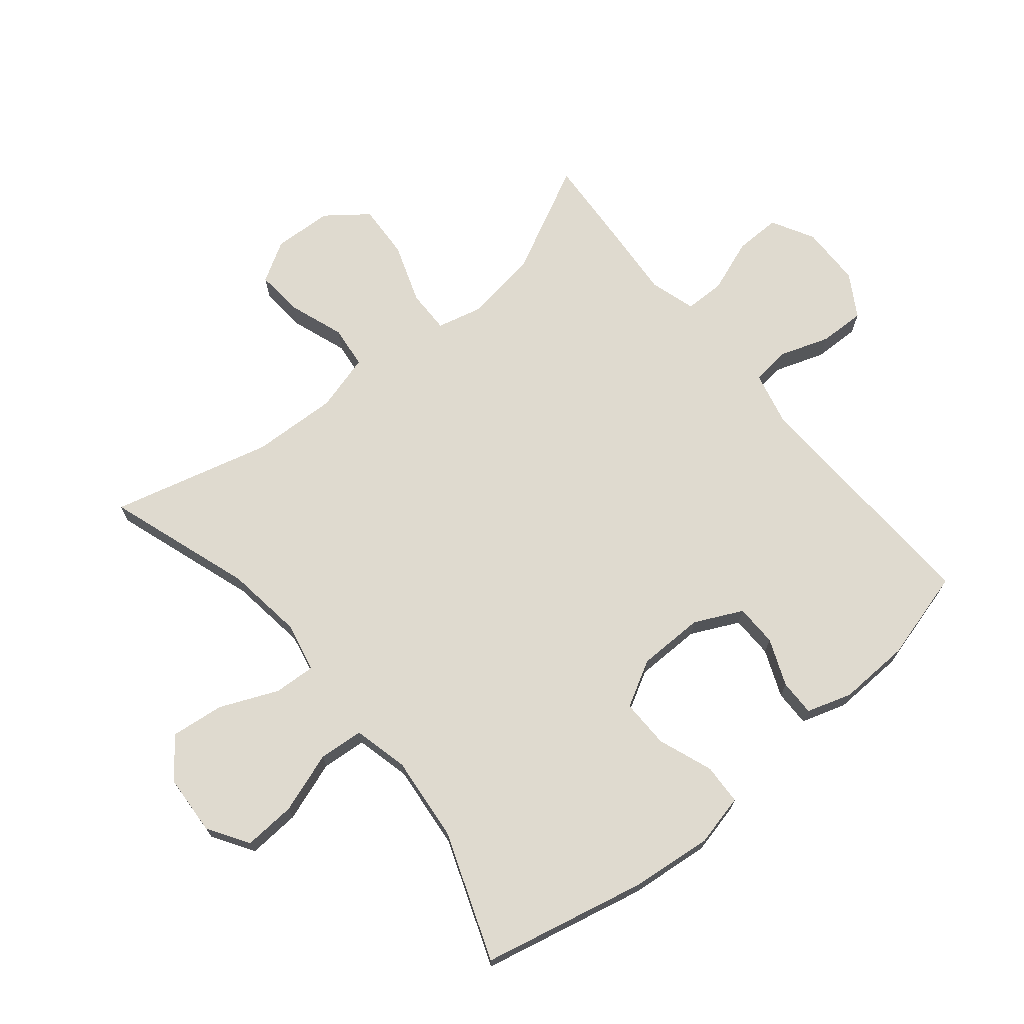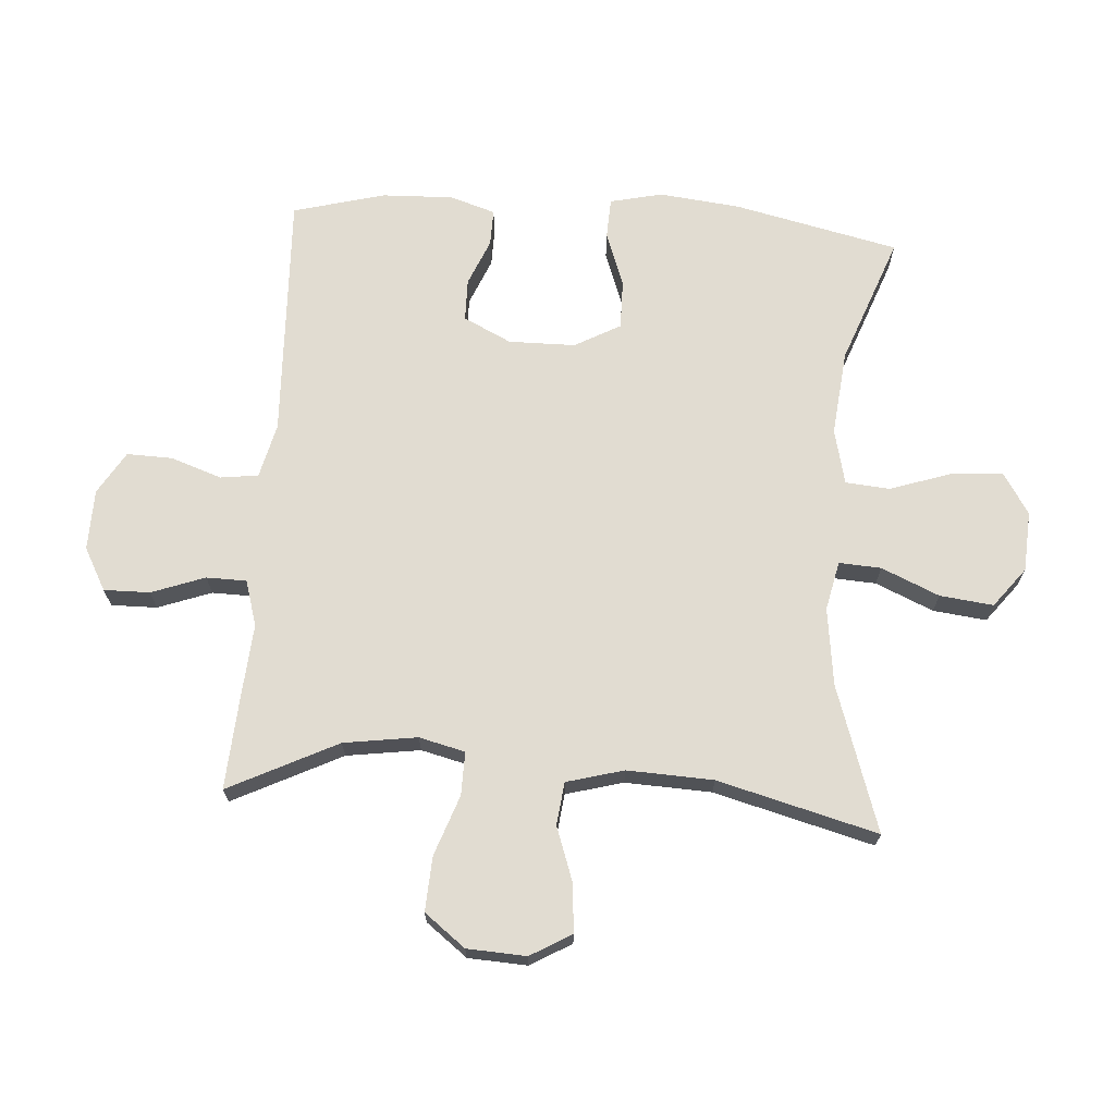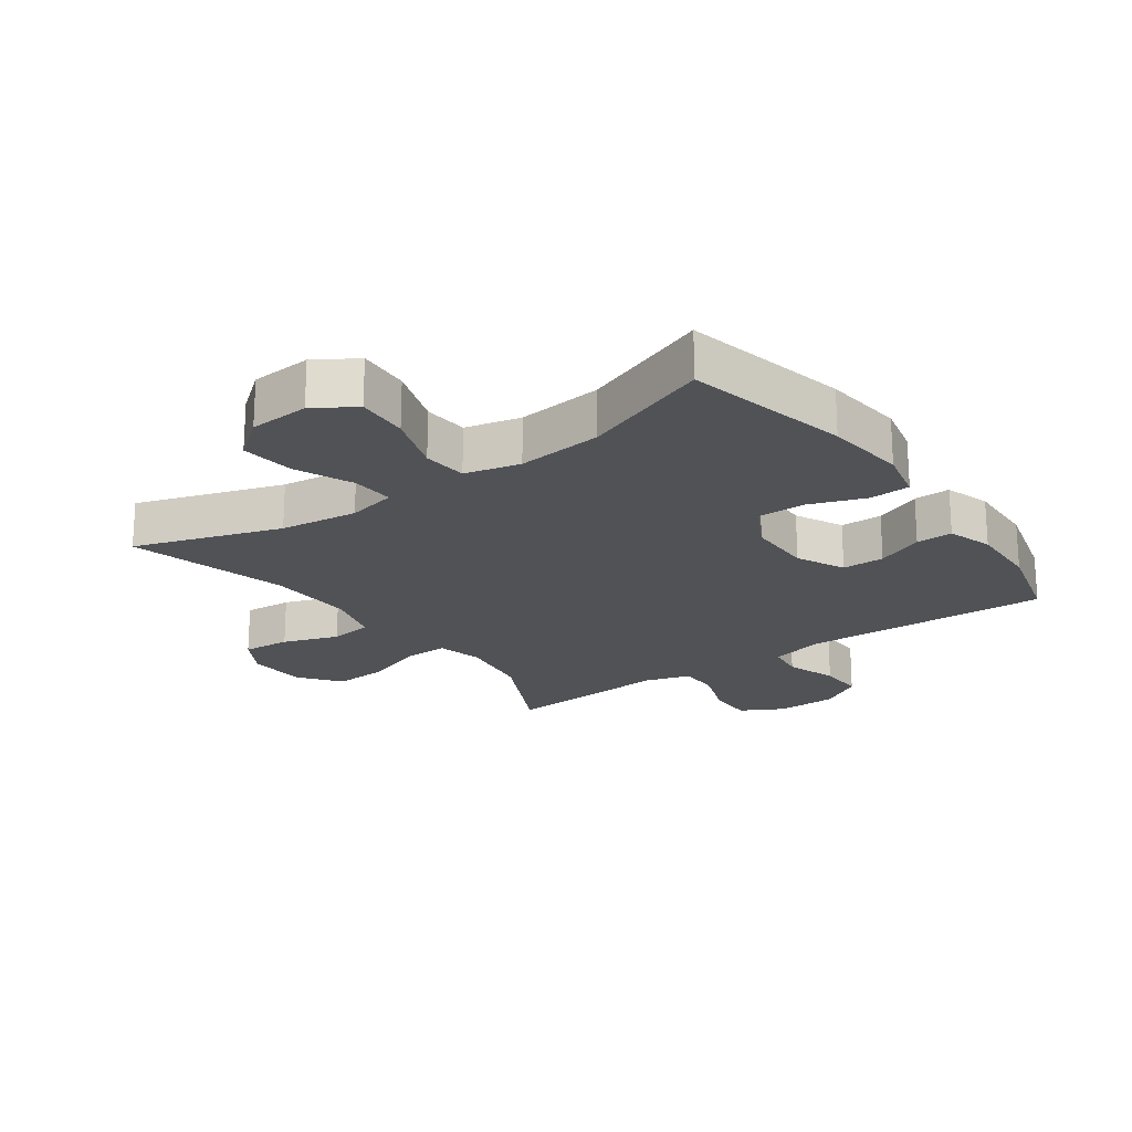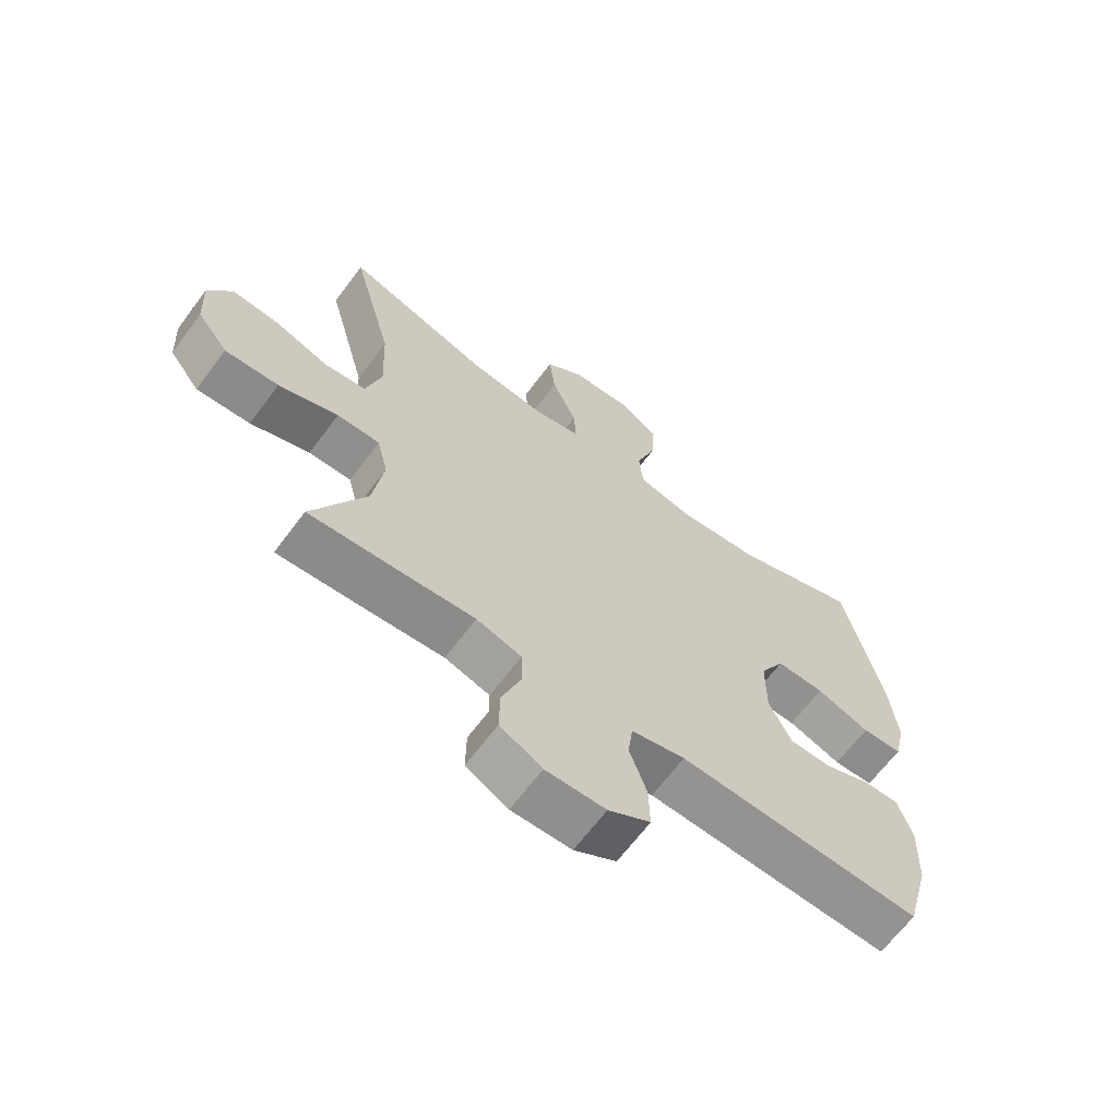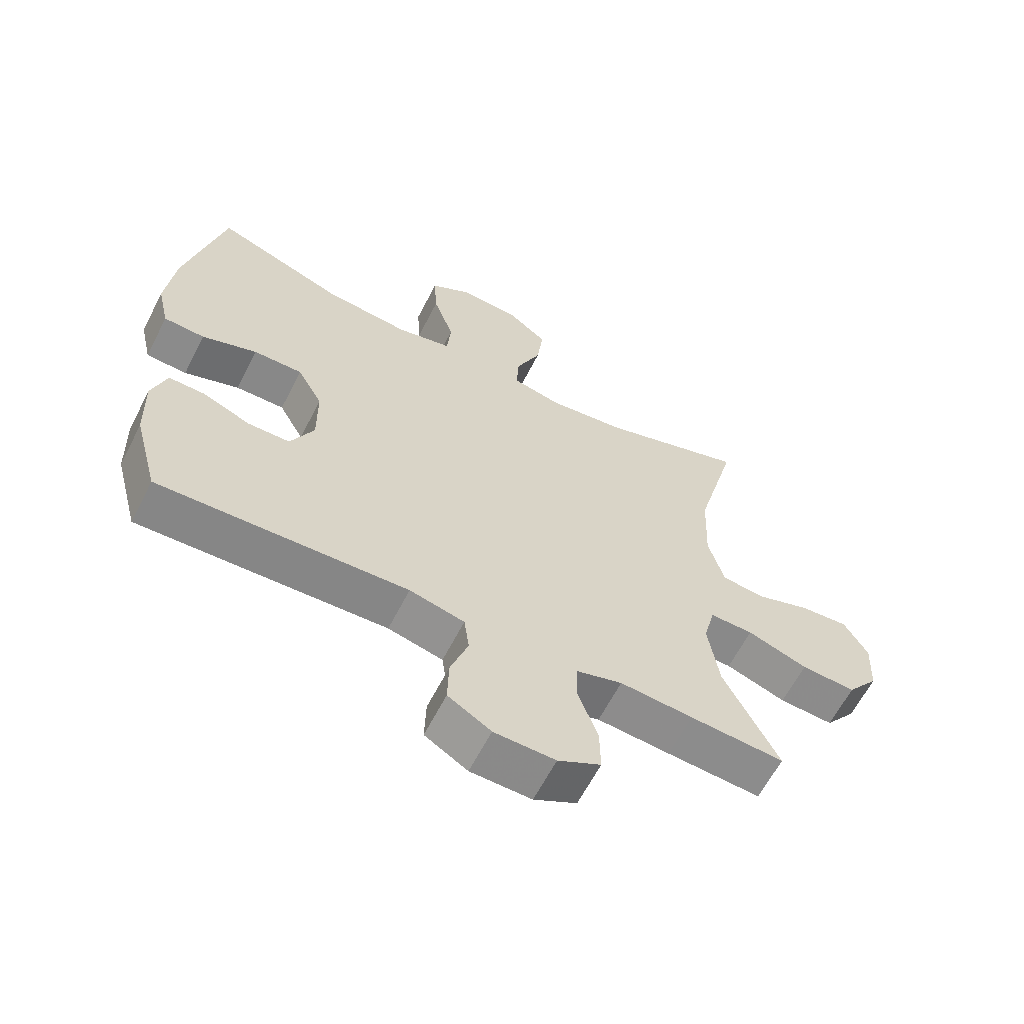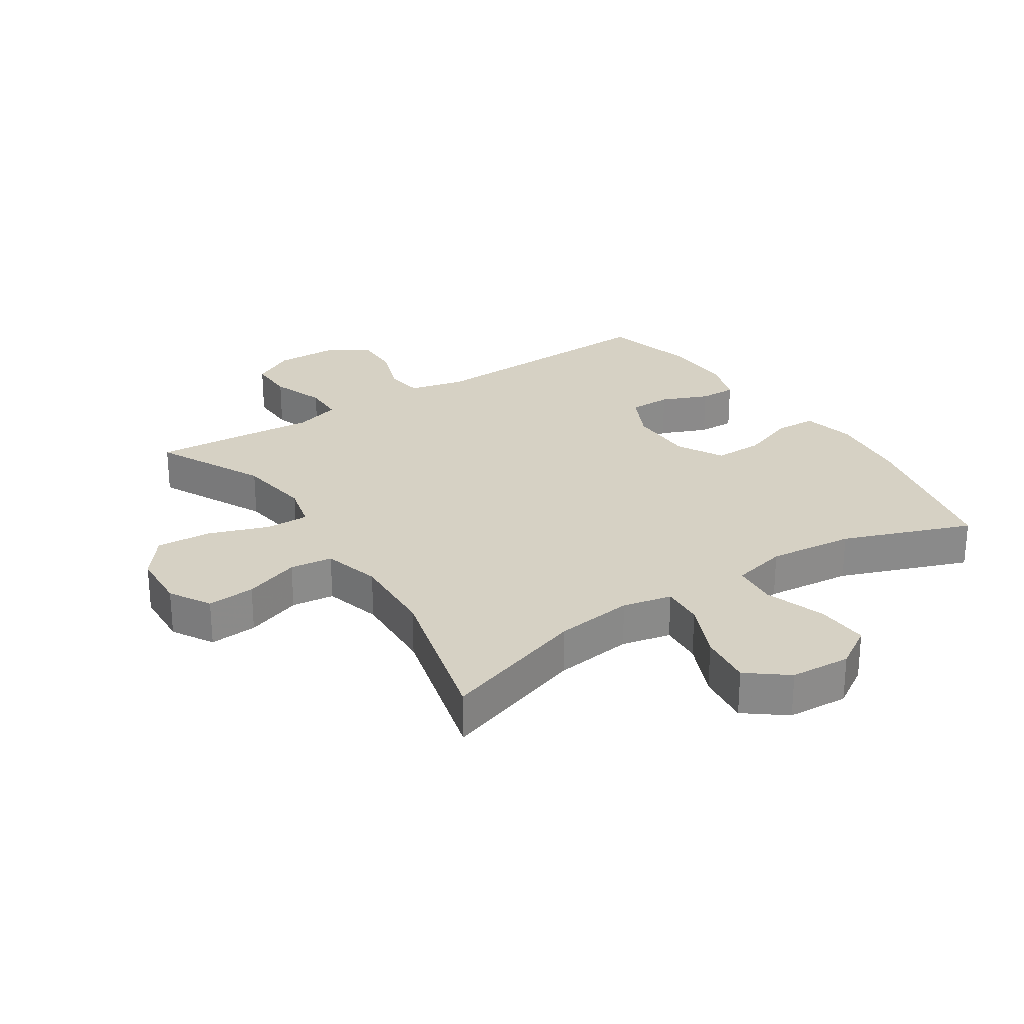
<metadata>
{"format":"obj","ext":"obj","renderer":"f3d","projection":"perspective","resolution":1024,"background":"white","views":[{"elev":70.6,"azim":50.4,"up":"+Y"},{"elev":69.1,"azim":-86.0,"up":"+Y"},{"elev":-20.9,"azim":35.7,"up":"+Y"},{"elev":-65.7,"azim":-36.7,"up":"+Z"},{"elev":-62.9,"azim":152.9,"up":"+Z"},{"elev":26.7,"azim":-33.2,"up":"+Y"}]}
</metadata>
<code>
v 0.5 0.07 -0.5
v 0.106 0.07 -0.484
v 0.019 0.07 -0.505
v 0.011 0.07 -0.565
v 0.039 0.07 -0.646
v 0.041 0.07 -0.719
v -0.027 0.07 -0.76
v -0.124 0.07 -0.762
v -0.192 0.07 -0.725
v -0.191 0.07 -0.652
v -0.16 0.07 -0.567
v -0.161 0.07 -0.503
v -0.234 0.07 -0.481
v -0.35 0.07 -0.49
v -0.5 0.07 -0.5
v -0.414 0.07 -0.327
v -0.397 0.07 -0.21
v -0.415 0.07 -0.137
v -0.484 0.07 -0.138
v -0.58 0.07 -0.172
v -0.667 0.07 -0.177
v -0.717 0.07 -0.112
v -0.722 0.07 -0.018
v -0.684 0.07 0.047
v -0.608 0.07 0.041
v -0.52 0.07 0.01
v -0.452 0.07 0.018
v -0.427 0.07 0.109
v -0.433 0.07 0.246
v -0.5 0.07 0.5
v -0.268 0.07 0.423
v -0.144 0.07 0.407
v -0.066 0.07 0.424
v -0.07 0.07 0.491
v -0.11 0.07 0.583
v -0.12 0.07 0.668
v -0.057 0.07 0.717
v 0.039 0.07 0.723
v 0.104 0.07 0.682
v 0.099 0.07 0.599
v 0.066 0.07 0.502
v 0.072 0.07 0.431
v 0.16 0.07 0.41
v 0.296 0.07 0.424
v 0.5 0.07 0.5
v 0.559 0.07 0.238
v 0.573 0.07 0.109
v 0.554 0.07 0.026
v 0.489 0.07 0.023
v 0.402 0.07 0.055
v 0.324 0.07 0.056
v 0.284 0.07 -0.017
v 0.283 0.07 -0.123
v 0.32 0.07 -0.199
v 0.387 0.07 -0.2
v 0.462 0.07 -0.169
v 0.52 0.07 -0.168
v 0.543 0.07 -0.24
v 0.539 0.07 -0.354
v 0.5 0 -0.5
v 0.106 0 -0.484
v 0.019 0 -0.505
v 0.011 0 -0.565
v 0.039 0 -0.646
v 0.041 0 -0.719
v -0.027 0 -0.76
v -0.124 0 -0.762
v -0.192 0 -0.725
v -0.191 0 -0.652
v -0.16 0 -0.567
v -0.161 0 -0.503
v -0.234 0 -0.481
v -0.35 0 -0.49
v -0.5 0 -0.5
v -0.414 0 -0.327
v -0.397 0 -0.21
v -0.415 0 -0.137
v -0.484 0 -0.138
v -0.58 0 -0.172
v -0.667 0 -0.177
v -0.717 0 -0.112
v -0.722 0 -0.018
v -0.684 0 0.047
v -0.608 0 0.041
v -0.52 0 0.01
v -0.452 0 0.018
v -0.427 0 0.109
v -0.433 0 0.246
v -0.5 0 0.5
v -0.268 0 0.423
v -0.144 0 0.407
v -0.066 0 0.424
v -0.07 0 0.491
v -0.11 0 0.583
v -0.12 0 0.668
v -0.057 0 0.717
v 0.039 0 0.723
v 0.104 0 0.682
v 0.099 0 0.599
v 0.066 0 0.502
v 0.072 0 0.431
v 0.16 0 0.41
v 0.296 0 0.424
v 0.5 0 0.5
v 0.559 0 0.238
v 0.573 0 0.109
v 0.554 0 0.026
v 0.489 0 0.023
v 0.402 0 0.055
v 0.324 0 0.056
v 0.284 0 -0.017
v 0.283 0 -0.123
v 0.32 0 -0.199
v 0.387 0 -0.2
v 0.462 0 -0.169
v 0.52 0 -0.168
v 0.543 0 -0.24
v 0.539 0 -0.354
f 58 59 1 2
f 55 56 57 58
f 54 55 58 2
f 53 54 2 3
f 52 53 3
f 47 48 49 50
f 47 50 51
f 44 45 46 47
f 43 44 47 51
f 42 43 51 52
f 38 39 40 41
f 38 41 42
f 37 38 42
f 34 35 36 37
f 33 34 37 42
f 32 33 42 52
f 29 30 31
f 28 29 31 32
f 27 28 32 52
f 23 24 25 26
f 19 20 21 22
f 18 19 22 23
f 13 14 15 16
f 12 13 16 17
f 8 9 10 11
f 8 11 12
f 7 8 12
f 4 5 6 7
f 3 4 7 12
f 18 23 26 27
f 17 18 27 52
f 3 12 17 52
f 61 60 118 117
f 117 116 115 114
f 61 117 114 113
f 62 61 113 112
f 62 112 111
f 109 108 107 106
f 110 109 106
f 106 105 104 103
f 110 106 103 102
f 111 110 102 101
f 100 99 98 97
f 101 100 97
f 101 97 96
f 96 95 94 93
f 101 96 93 92
f 111 101 92 91
f 90 89 88
f 91 90 88 87
f 111 91 87 86
f 85 84 83 82
f 81 80 79 78
f 82 81 78 77
f 75 74 73 72
f 76 75 72 71
f 70 69 68 67
f 71 70 67
f 71 67 66
f 66 65 64 63
f 71 66 63 62
f 86 85 82 77
f 111 86 77 76
f 111 76 71 62
f 1 60 61 2
f 2 61 62 3
f 3 62 63 4
f 4 63 64 5
f 5 64 65 6
f 6 65 66 7
f 7 66 67 8
f 8 67 68 9
f 9 68 69 10
f 10 69 70 11
f 11 70 71 12
f 12 71 72 13
f 13 72 73 14
f 14 73 74 15
f 15 74 75 16
f 16 75 76 17
f 17 76 77 18
f 18 77 78 19
f 19 78 79 20
f 20 79 80 21
f 21 80 81 22
f 22 81 82 23
f 23 82 83 24
f 24 83 84 25
f 25 84 85 26
f 26 85 86 27
f 27 86 87 28
f 28 87 88 29
f 29 88 89 30
f 30 89 90 31
f 31 90 91 32
f 32 91 92 33
f 33 92 93 34
f 34 93 94 35
f 35 94 95 36
f 36 95 96 37
f 37 96 97 38
f 38 97 98 39
f 39 98 99 40
f 40 99 100 41
f 41 100 101 42
f 42 101 102 43
f 43 102 103 44
f 44 103 104 45
f 45 104 105 46
f 46 105 106 47
f 47 106 107 48
f 48 107 108 49
f 49 108 109 50
f 50 109 110 51
f 51 110 111 52
f 52 111 112 53
f 53 112 113 54
f 54 113 114 55
f 55 114 115 56
f 56 115 116 57
f 57 116 117 58
f 58 117 118 59
f 59 118 60 1

</code>
